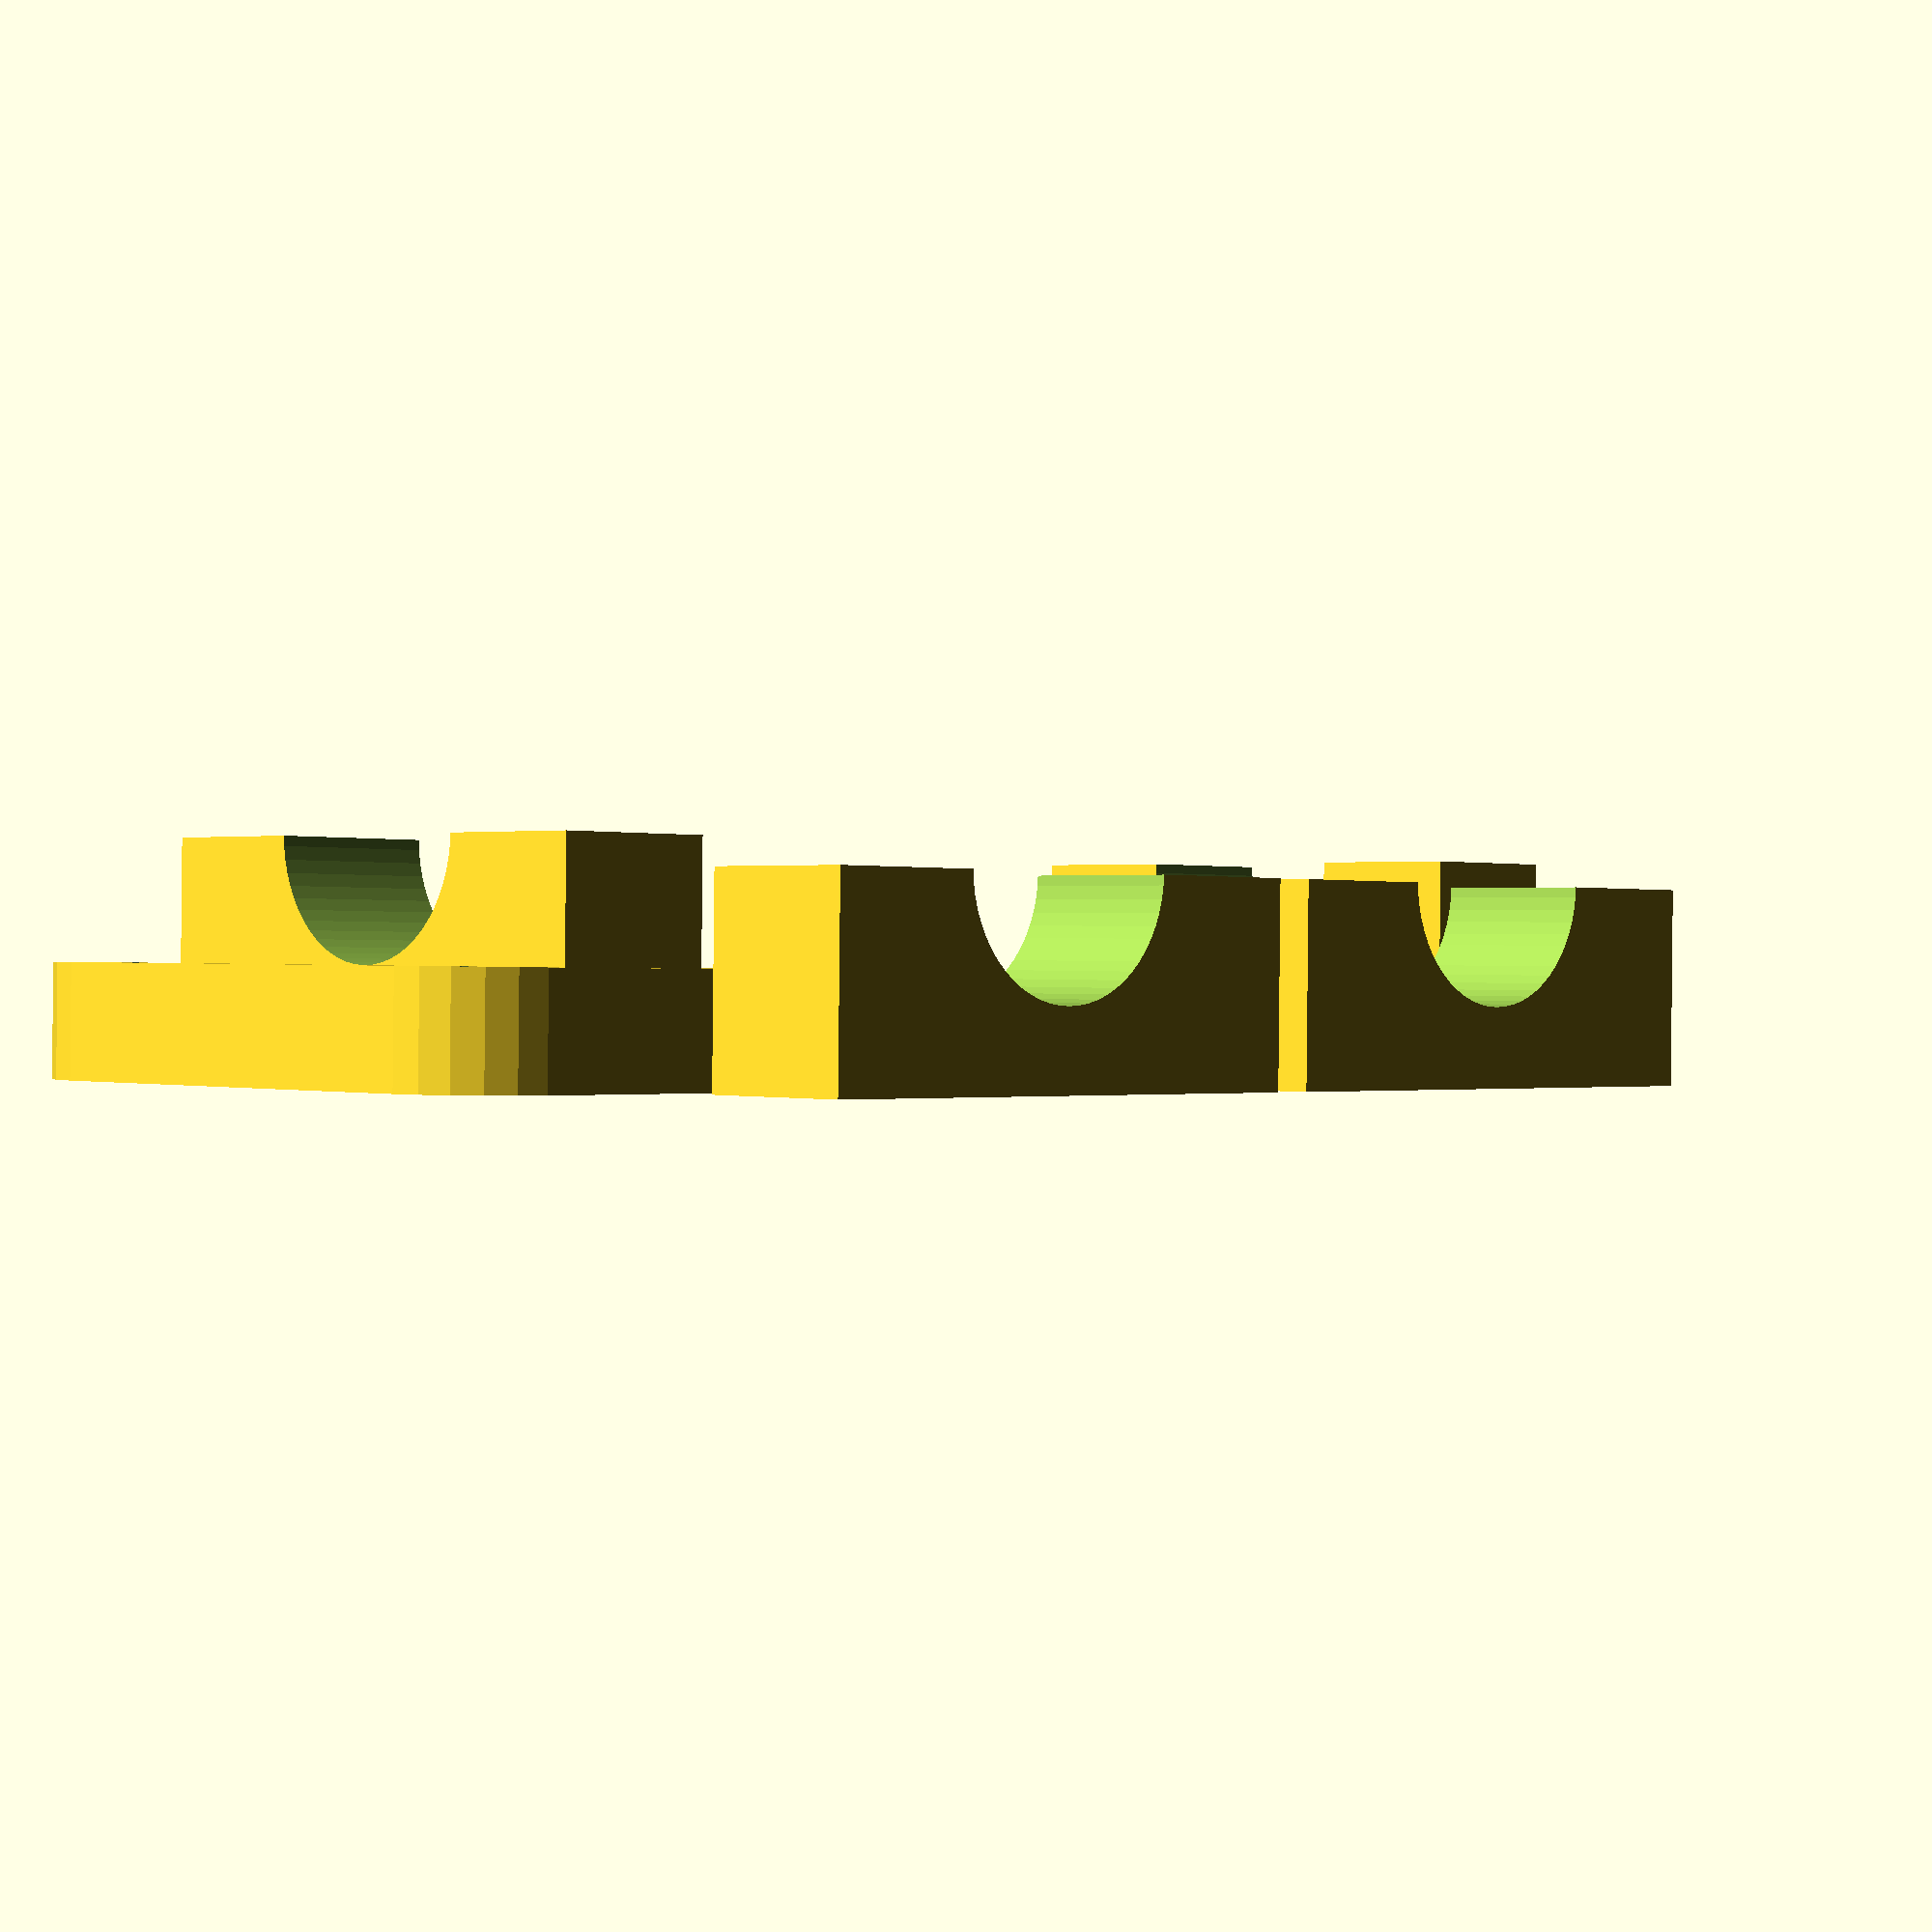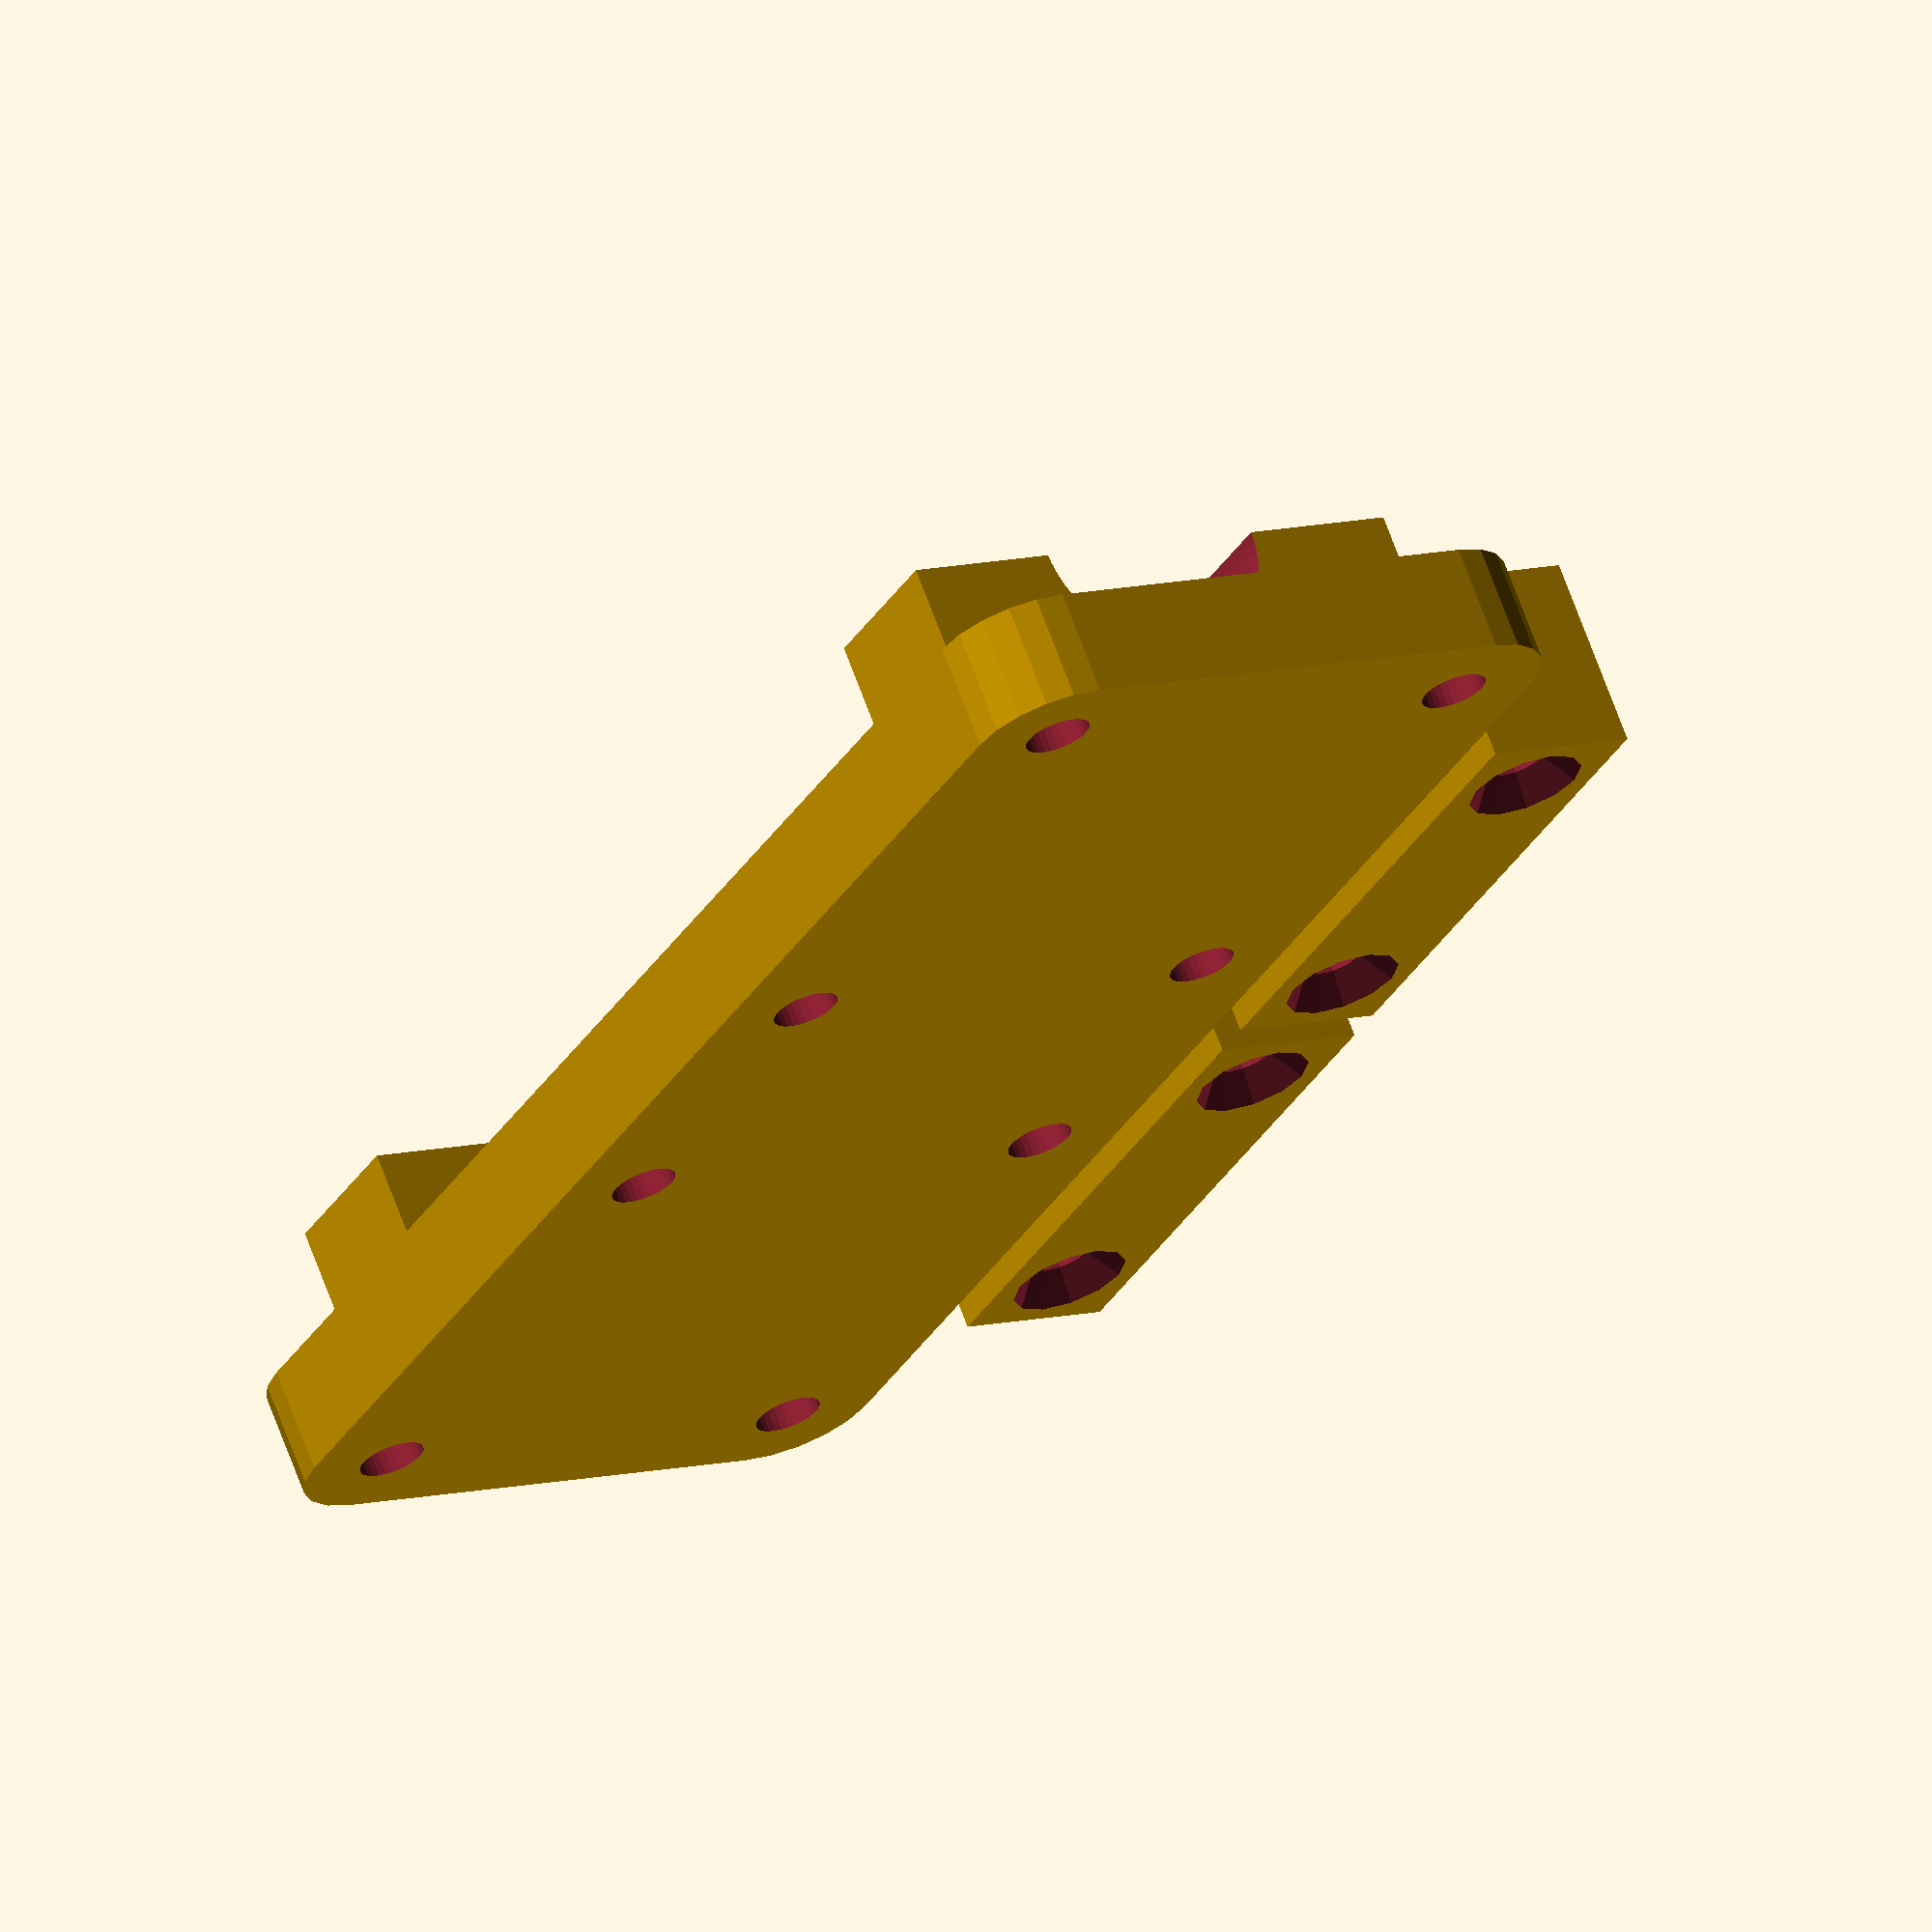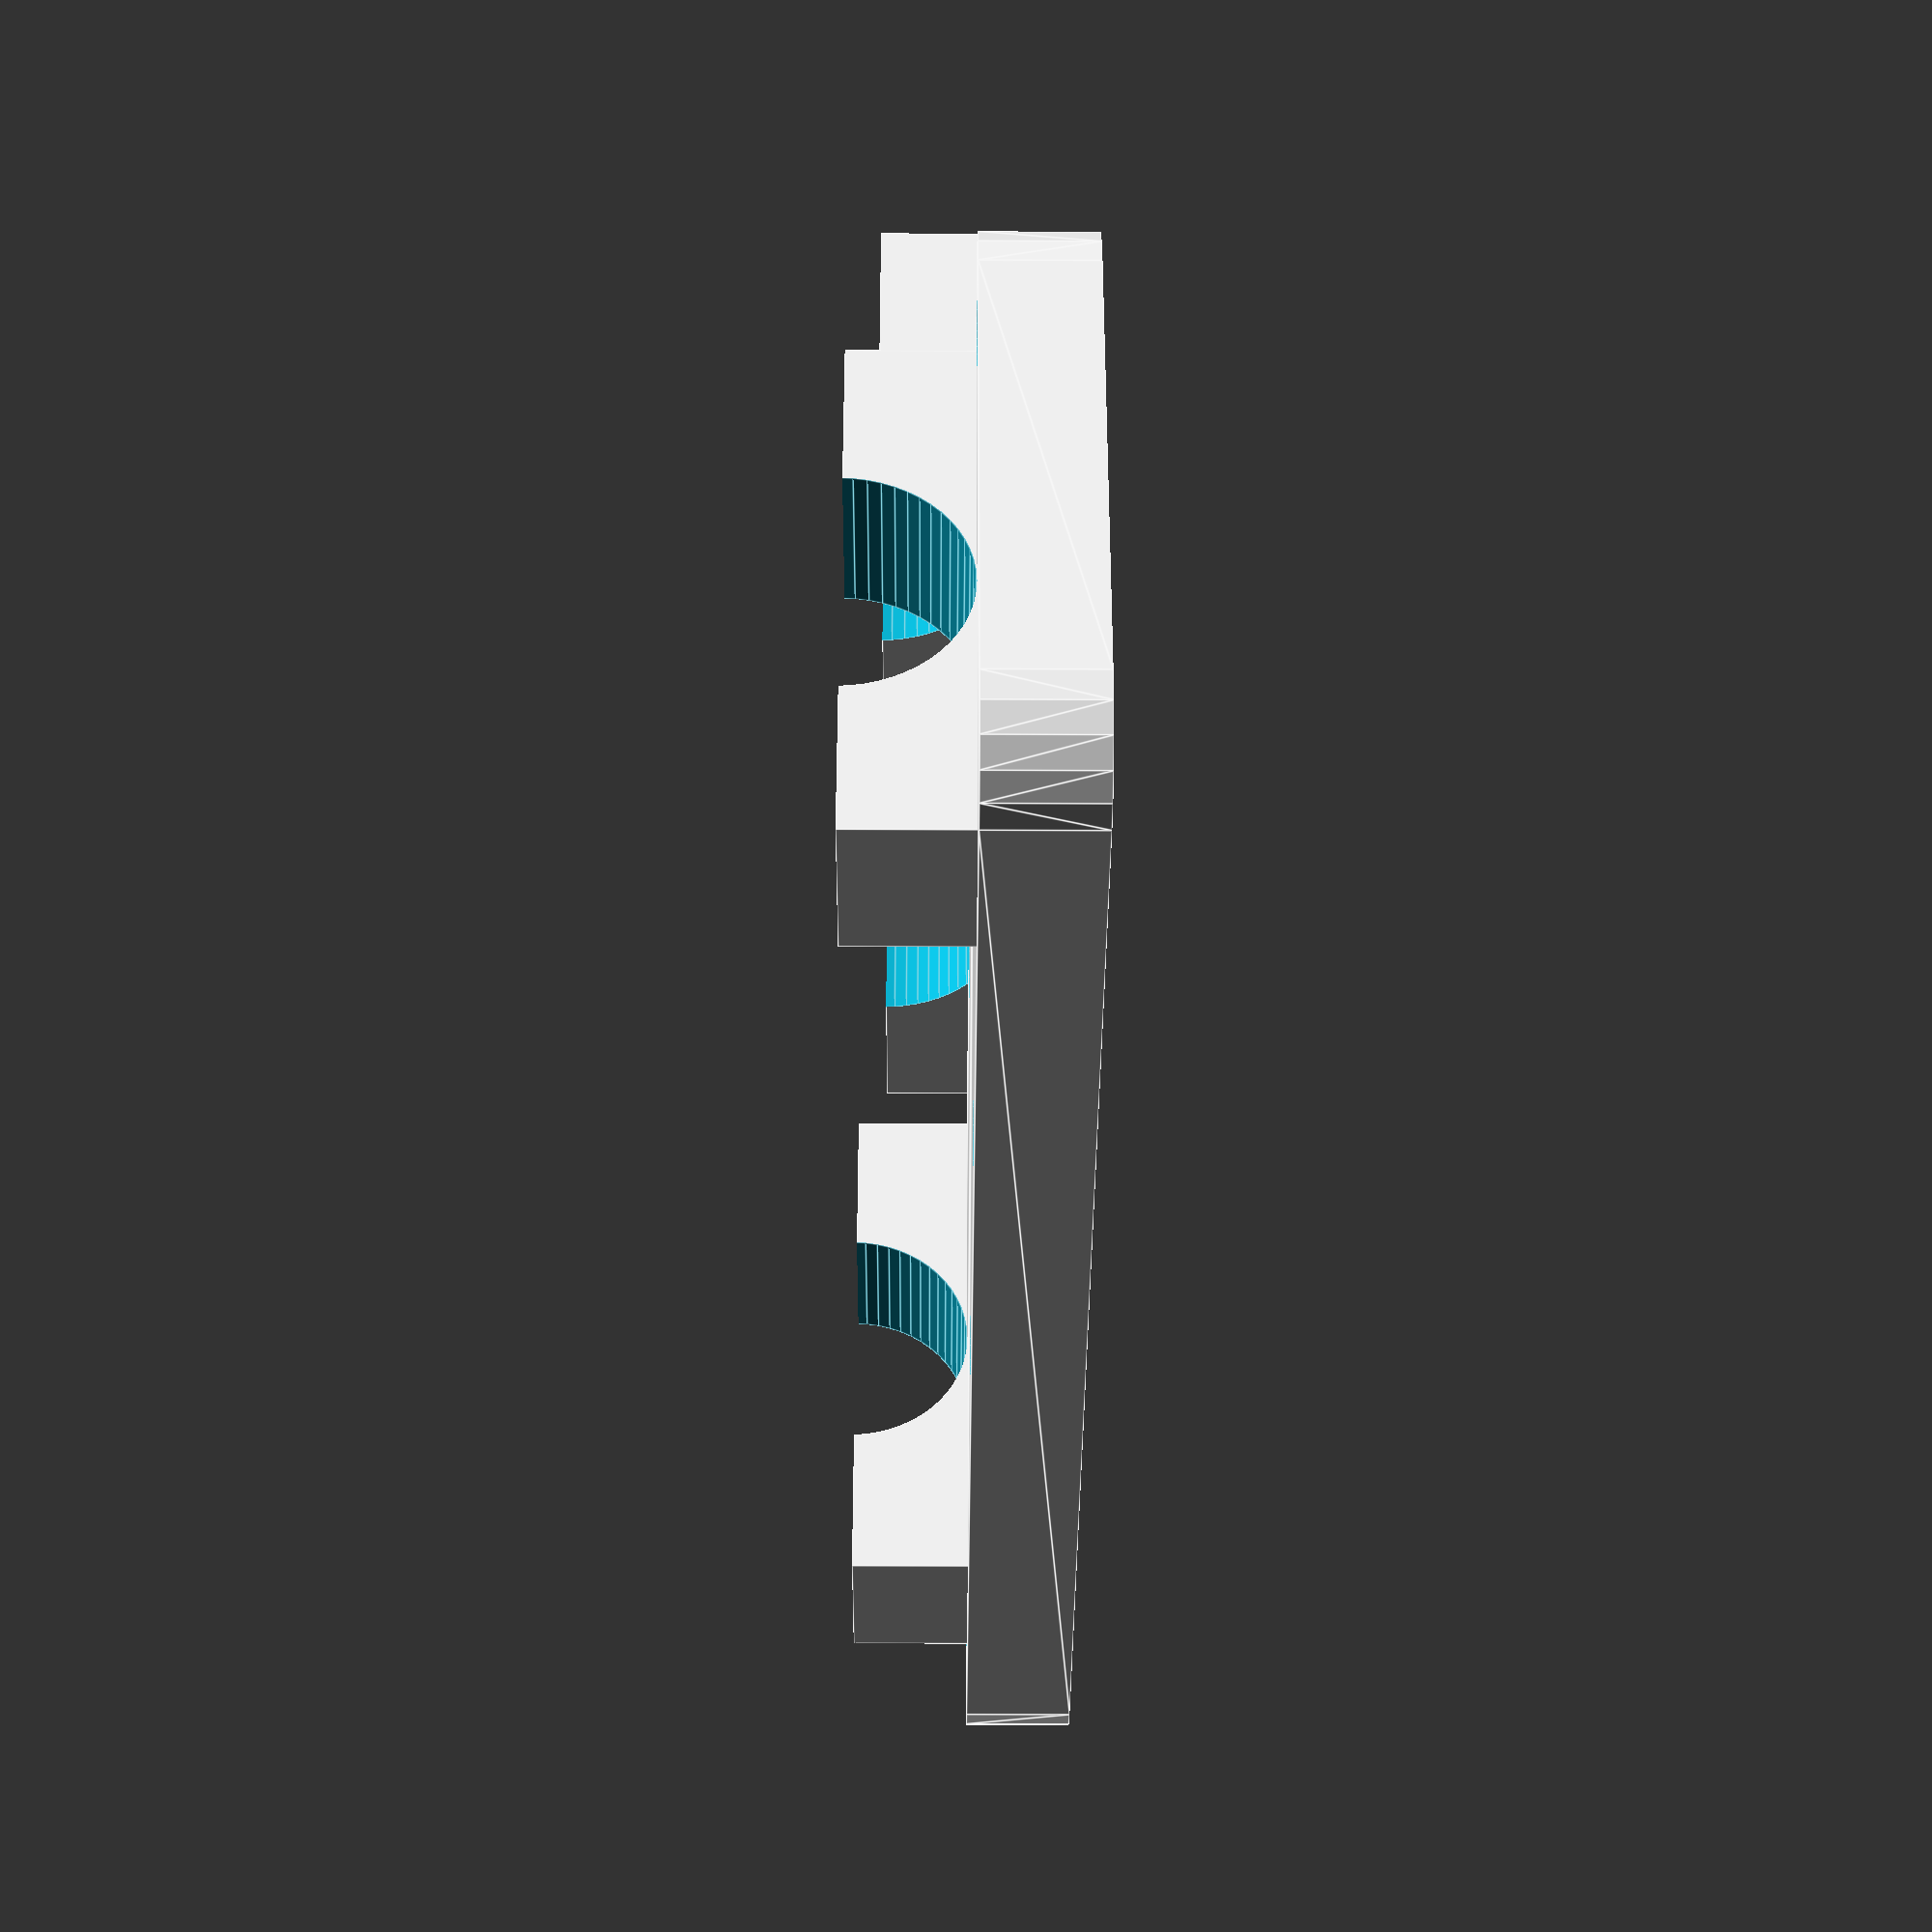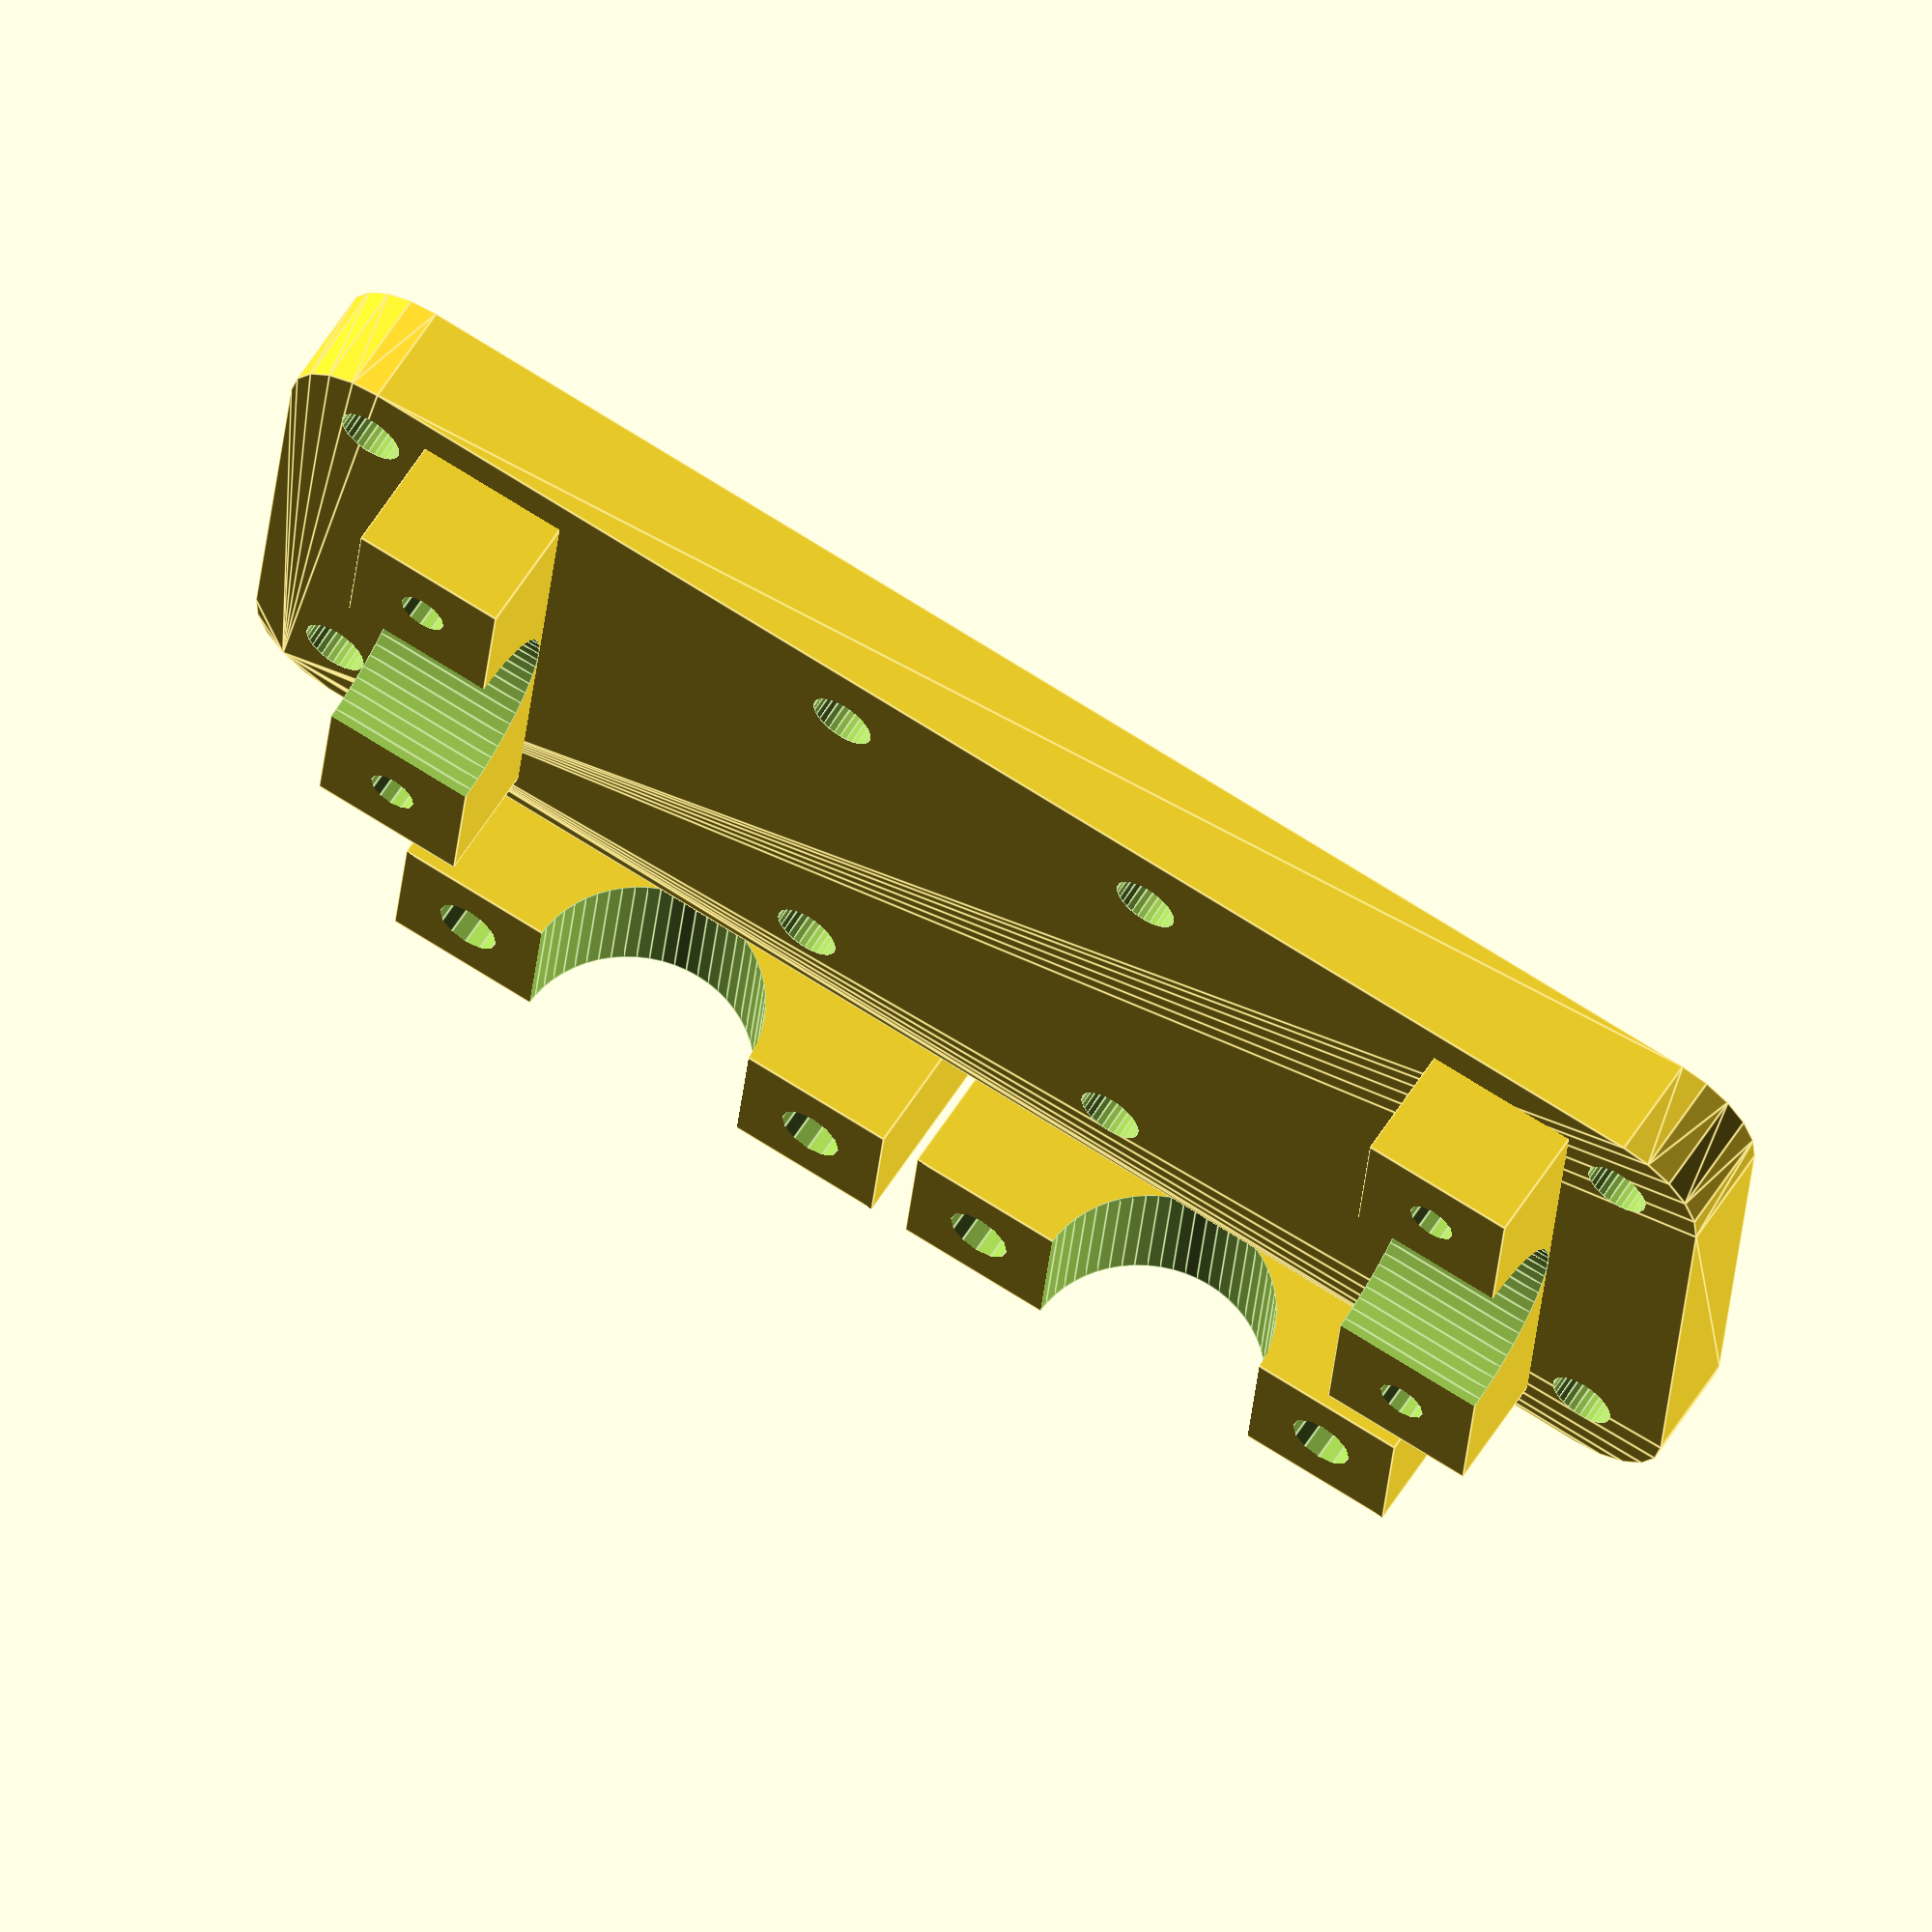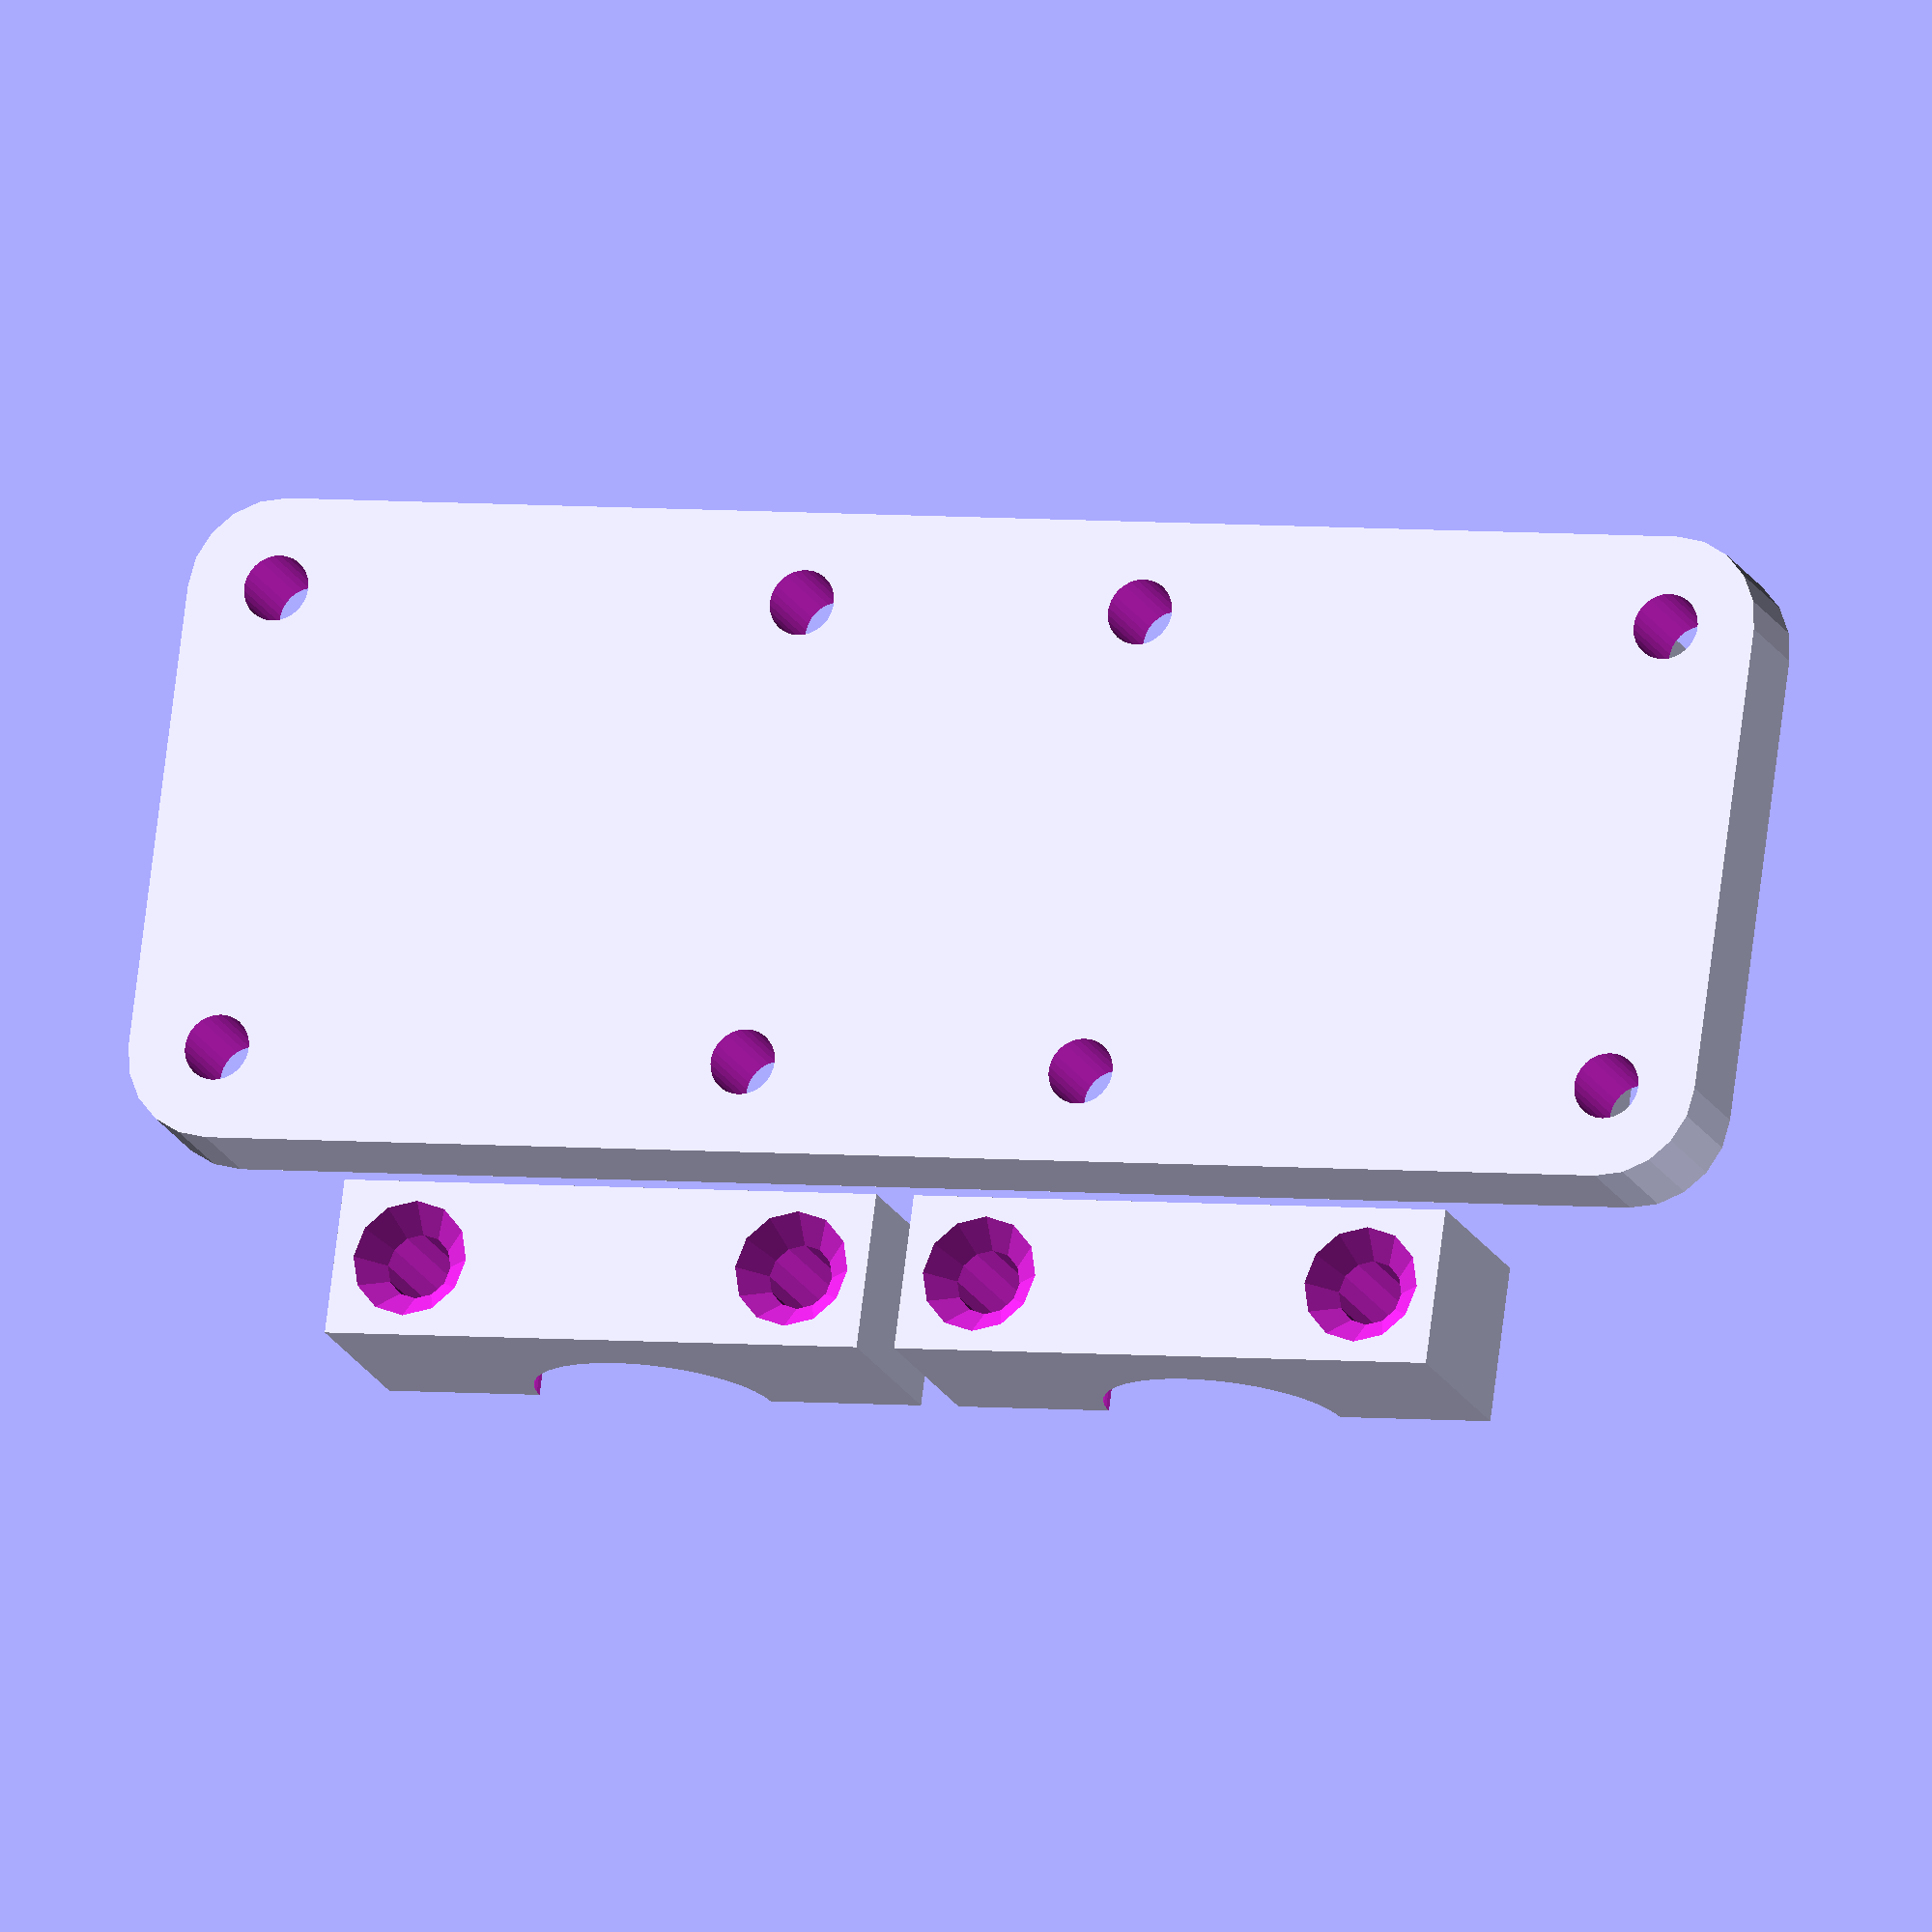
<openscad>
// Copyright 2018 Michael K Johnson
// Use allowed under Attribution 4.0 International (CC BY 4.0) license terms
// https://creativecommons.org/licenses/by/4.0/legalcode
// This was initially designed as a set of bushing holders for the
// HICTOP i3 clone, which has a frog designed for three SCS8UU pillow blocks.
// This is intended to replace those bearing pillow blocks with 8mm bronze
// bushings with graphite inserts.
// Example bushings currently found as:
// https://www.ebay.com/itm/JDB-Oilless-Graphite-Lubricating-Brass-Bearing-Bushing-Sleeve/142771728854?var=441776630372&hash=item213ddbb1d6:m:mp4EiNuPnJOZJdIyJrTz7tQ
// https://www.amazon.com/Micromake-Printer-Ultimaker-Graphite-Bearing/dp/B06XV28WHG
// https://www.amazon.com/uxcell-Self-lubricating-Bushing-Sleeve-Bearings/dp/B076P9PD2B

// Length of bushing, plus room for variation in plastic
bushing_l=15.5; // [8:30]
// Bushing outer diameter
bushing_d=12;
// Extra clearance around bushing
bushing_clearance_r=0.16;
// Bushing inner diameter
bushing_id=8;
// Distance between blocks installed on printer
block_distance=26;

// holes for rail, larger than rail but smaller than bushing_d
rail_d=8.75;

// clip opening distance radius less than bushing_d — larger needs tougher plastic that bends
clip_t=0.5;
// length of clip section; the longer this is the more likely the system is to bind
clip_center_l=4;

// Diameter of bracket screw holes; M3 by default
bracket_screw_d=3;
bracket_screw_tap_d=bracket_screw_d-0.5;
// thickness (Y) of bushing end constraint blocks
bushing_t=2;
// thickness (X) of bracket clips outside bushing diameter
bracket_thickness=bracket_screw_d*2+2;
// Diameter of base screw holes; 3.4 mm to tap for default M4 screws
screw_d=3.4;
// Distance between X screw centers in the short dimension
screw_x=24;
// Distance between Y screw centers in long dimension: two centers to far edges plus distance
screw_y_long=2*24 + block_distance;
// Distance between Y screw centers on a single block
screw_y_short=18;
// Thickness of base block; 5.5 to mimic SCS8UU
base_thickness=5.5;
// Thickness between inner edge of screw hole and outer edge of base block
edge_thickness=3;
edge_offset=screw_d/2+edge_thickness;
// Print the blocks this far apart
separation=2;
// Offset the clips this far from the end on the long block by this factor of bushing length from the end
clip_offset=0.80;

// Used to keep surfaces non-coincident for preview display
e=0.01 * 1;

module base(screw_y, clearance=false) {
    base_y=max(screw_y[0]/2, bushing_l/2+bushing_t-edge_offset);
    difference() {
        hull() {
            y=base_y;
            for (sign=[[1, 1], [-1, 1], [1, -1], [-1, -1]]) {
                translate([sign[0]*screw_x/2, sign[1]*y, 0])
                    cylinder(d=edge_offset*2, h=base_thickness, $fn=20);
            }
        }
        union() {
            for (y=screw_y, sign=[[1, 1], [-1, 1], [1, -1], [-1, -1]]) {
                translate([sign[0]*screw_x/2, sign[1]*y/2, -e])
                    cylinder(d=screw_d, h=base_thickness+2*e, $fn=30);
            }
            if (clearance) {
                d=bushing_d+4*bushing_clearance_r; // extra clearance in base
                signs=len(screw_y)==1?[0]:[-1,1];
                for (sign=signs) {
                    l=sign==1?bushing_l:0;
                    ty=sign*(base_y+edge_offset-(l+bushing_t));
                    y=ty==0?-bushing_l/2:ty;
                    translate([0, y, base_thickness+bushing_d/2])
                        rotate([-90, 0, 0])
                        cylinder(d=d, h=bushing_l, $fn=30);
                }
            }
        }
    }
}
module clip(offset=0.50) {
    translate([-(bushing_d/2+bushing_t), -(bushing_l/2+bushing_t), base_thickness]) {
        hull_w=bushing_d+2*bushing_t;
        hull_l=bushing_l+2*bushing_t;
        axis_z=bushing_t+rail_d/2;
        difference() {
            hull() {
                cube([hull_w, hull_l, bushing_d+bushing_t-edge_offset]);
                translate([edge_offset/2, 0, bushing_d+bushing_t-edge_offset])
                    rotate([-90, 0, 0])
                    cylinder(d=edge_offset, h=hull_l, $fn=24);
                translate([hull_w-edge_offset/2, 0, bushing_d+bushing_t-edge_offset])
                    rotate([-90, 0, 0])
                    cylinder(d=edge_offset, h=hull_l, $fn=24);
            }
            union() {
                // cut out middle of cube either side of side clip
                translate([-e, bushing_t, 0])
                    cube([bushing_d+2*bushing_t+2*e, (bushing_l*(1-offset))-clip_center_l/2, bushing_d+bushing_t+e]);
                translate([-e, (bushing_l*(1-offset))+clip_center_l, 0])
                    cube([hull_w+2*e, (bushing_l*offset)-clip_center_l/2, bushing_d+bushing_t+e]);
                // cut out top middle of clip section
                translate([bushing_t+clip_t, bushing_t+e, bushing_d/2])
                    cube([bushing_d-2*clip_t, bushing_l-2*e, bushing_d]);
                // cut out bottom middle of clip section, slightly thicker for strength
                translate([bushing_t+2*clip_t, bushing_t+e, 0])
                    cube([bushing_d-4*clip_t, bushing_l-2*e, bushing_d/2]);
                // rail through the whole thing
                translate([bushing_d/2+bushing_t, -e, axis_z])
                    rotate([-90, 0, 0])
                    cylinder(d=rail_d, h=bushing_l+2*bushing_t+2*e, $fn=60);
                // bushing outer diameter
                translate([bushing_d/2+bushing_t, bushing_t, axis_z])
                    rotate([-90, 0, 0])
                    cylinder(d=bushing_d+2*bushing_clearance_r, h=bushing_l, $fn=60);
            }
        }
        %translate([bushing_d/2+bushing_t, bushing_t, bushing_t+rail_d/2])
            rotate([-90, 0, 0])
            difference() {
                cylinder(d=bushing_d, h=bushing_l, $fn=60);
                translate([0, 0, -e]) cylinder(d=bushing_id, h=bushing_l+2*e, $fn=60);
            }
    }
}
module bracket(clip=false) {
    d=bushing_d+bushing_clearance_r*2;
    l=d+2*bracket_thickness;
    z=clip?bracket_thickness/2:0;
    screw_d=clip?bracket_screw_d+2*bushing_clearance_r:bracket_screw_tap_d;
    translate([0, -bracket_thickness/2, z])
    difference() {
        translate([-l/2, 0, -bracket_thickness/2])
            cube([l, bracket_thickness, d/2+bracket_thickness/2-bushing_clearance_r]);
        union() {
            // space for bushing
            translate([0, -e, bushing_d/2+bushing_clearance_r])
                rotate([-90, 0, 0])
                cylinder(d=d, h=bracket_thickness+2*e, $fn=60);
            // screw holes
            translate([d/2+bracket_thickness/2, bracket_thickness/2, -(e+bracket_thickness/2)])
                cylinder(d=screw_d, h=d/2+bracket_thickness+2*e, $fn=12);
            translate([-(d/2+bracket_thickness/2), bracket_thickness/2, -(e+bracket_thickness/2)])
                cylinder(d=screw_d, h=d/2+bracket_thickness+2*e, $fn=12);
            // screw heads — these show up only for the clip side
            translate([d/2+bracket_thickness/2, bracket_thickness/2, -(e+bracket_thickness/2)])
                cylinder(d1=bracket_screw_d*2, d2=0, h=screw_d, $fn=12);
            translate([-(d/2+bracket_thickness/2), bracket_thickness/2, -(e+bracket_thickness/2)])
                cylinder(d1=bracket_screw_d*2, d2=0, h=screw_d, $fn=12);
        }
    }
}
module long_clip() {
    base([screw_y_long, screw_y_short], true);
    translate([0, bushing_l/2-screw_y_long/2-edge_offset+bushing_t])
        clip(offset=clip_offset);
    translate([0, -bushing_l/2+screw_y_long/2+edge_offset-bushing_t])
        clip(offset=1-clip_offset);
}
module short_clip() {
    base([screw_y_short]);
    clip();
}
module long_bracket() {
    translate([-(screw_x/2+edge_offset+separation/2), 0, 0]) {
        base([screw_y_long, screw_y_short], false);
        translate([0, bushing_l/2+bracket_thickness/2-screw_y_long/2-edge_offset, base_thickness])
            bracket();
        translate([0, -bushing_l/2-bracket_thickness/2+screw_y_long/2+edge_offset, base_thickness])
            bracket();
    }
    y=bushing_d/2+bushing_clearance_r+bracket_thickness+separation/2;
    translate([(bracket_thickness/2+separation/2), y, 0])
        rotate([0, 0, 90])
        bracket(true);
    translate([(bracket_thickness/2+separation/2), -y, 0])
        rotate([0, 0, 90])
        bracket(true);
}
module short_bracket() {
    base([screw_y_short]);
    translate([0, 0, base_thickness])
        bracket();
    translate([0, screw_y_short/2+edge_offset+separation+bracket_thickness/2])
        bracket(true);
}
rotate([0, 0, 90]) long_bracket();
//short_bracket();
//long_clip();
//translate([-(screw_x/2+edge_offset+separation/2), 0, 0])
//    long_clip();
//translate([(screw_x/2+edge_offset+separation/2), 0, 0])
//    short_clip();

</openscad>
<views>
elev=90.0 azim=135.0 roll=359.4 proj=p view=solid
elev=292.6 azim=241.4 roll=160.0 proj=o view=wireframe
elev=207.9 azim=170.0 roll=90.4 proj=p view=edges
elev=298.8 azim=185.0 roll=32.3 proj=o view=edges
elev=17.9 azim=172.5 roll=198.8 proj=o view=solid
</views>
